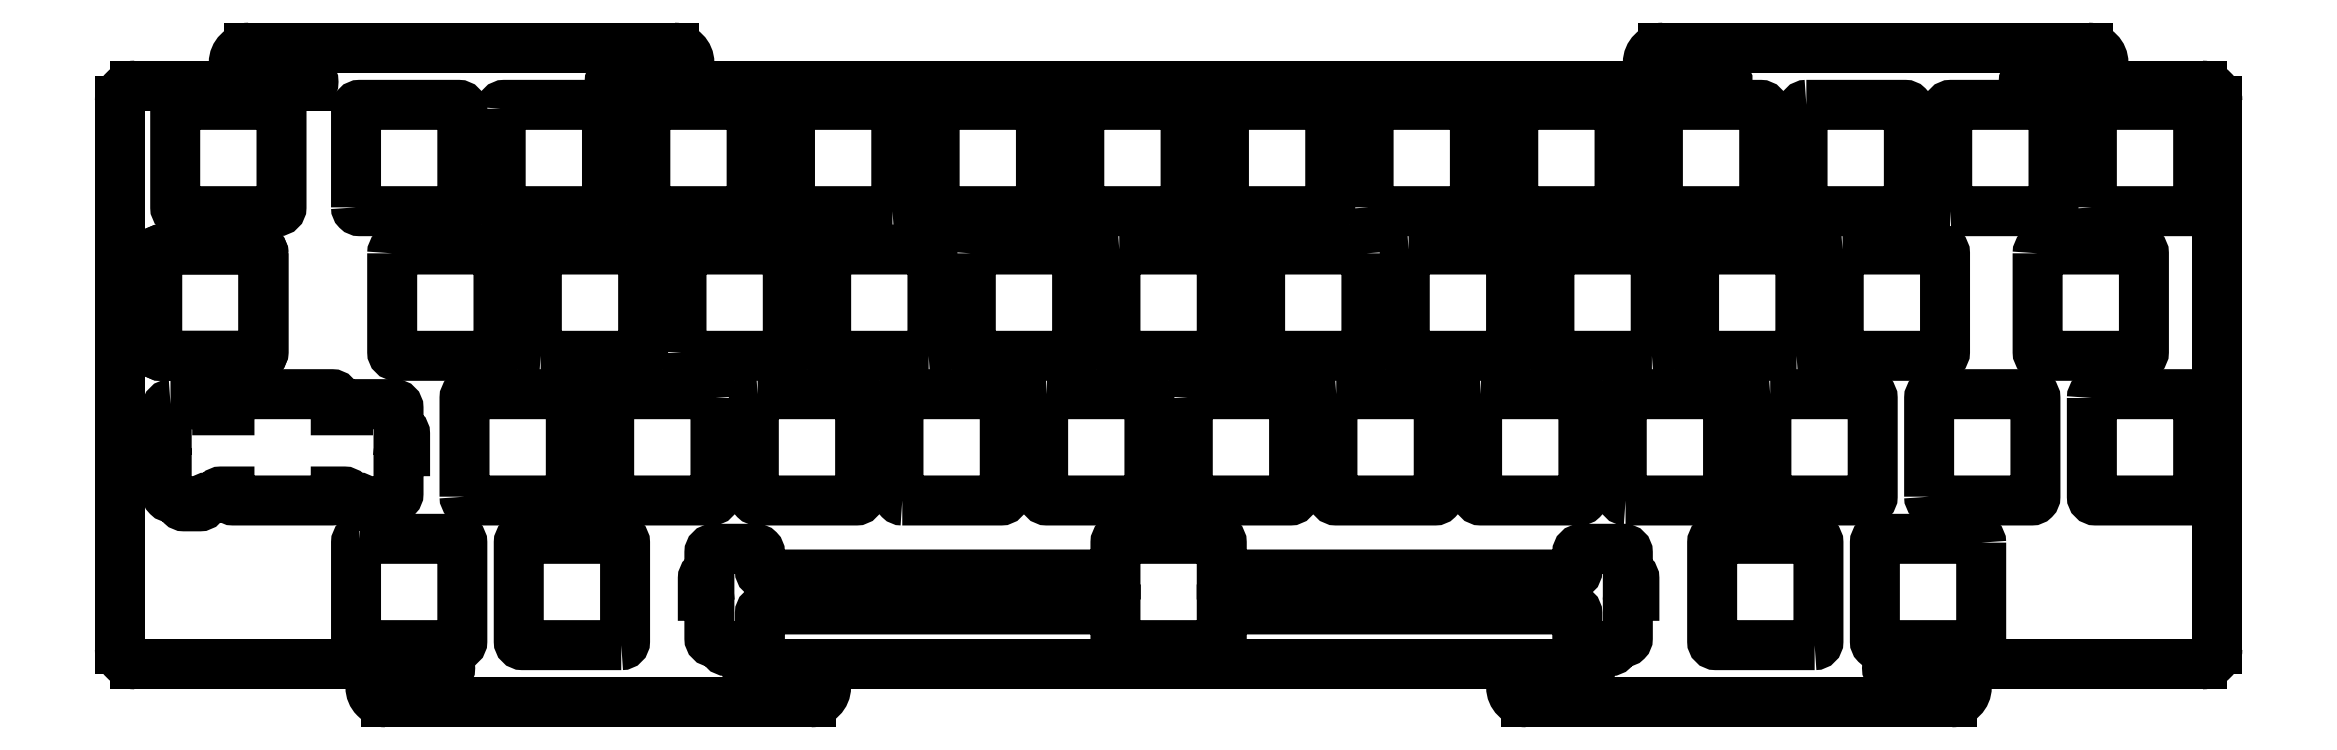
<metadata>
{"format":"dxf","ext":"dxf","renderer":"ezdxf+matplotlib","layout":"modelspace","background":"white","min_lineweight":24,"dpi":150}
</metadata>
<code>
0
SECTION
2
ENTITIES
0
LWPOLYLINE
8
0
90
8
70
1
43
0
10
126.9
20
-2.525
10
139.8
20
-2.525
42
-0.4142
10
140.3
20
-3.025
10
140.3
20
-16.02
42
-0.4142
10
139.8
20
-16.52
10
126.9
20
-16.53
42
-0.4142
10
126.3
20
-16.02
10
126.3
20
-3.025
42
-0.4142
0
LWPOLYLINE
8
0
90
8
70
1
43
0
10
145.9
20
-2.525
10
158.9
20
-2.525
42
-0.4142
10
159.4
20
-3.025
10
159.4
20
-16.02
42
-0.4142
10
158.9
20
-16.53
10
145.9
20
-16.53
42
-0.4142
10
145.4
20
-16.02
10
145.4
20
-3.025
42
-0.4142
0
LWPOLYLINE
8
0
90
8
70
1
43
0
10
101.8
20
-16.53
42
0.4142
10
102.3
20
-16.02
10
102.3
20
-3.025
42
0.4142
10
101.8
20
-2.525
10
88.75
20
-2.525
42
0.4142
10
88.25
20
-3.025
10
88.25
20
-16.02
42
0.4142
10
88.75
20
-16.52
0
LWPOLYLINE
8
0
90
8
70
1
43
0
10
183.5
20
-3.025
10
183.5
20
-16.02
42
0.4142
10
184
20
-16.53
10
197
20
-16.53
42
0.4142
10
197.5
20
-16.02
10
197.5
20
-3.025
42
0.4142
10
197
20
-2.525
10
184
20
-2.525
42
0.4142
0
LWPOLYLINE
8
0
90
8
70
1
43
0
10
241.2
20
-16.52
10
254.2
20
-16.53
42
0.4142
10
254.7
20
-16.02
10
254.7
20
-3.025
42
0.4142
10
254.2
20
-2.525
10
241.2
20
-2.525
42
0.4142
10
240.7
20
-3.025
10
240.7
20
-16.02
42
0.4142
0
LWPOLYLINE
8
0
90
8
70
1
43
0
10
259.7
20
-16.02
42
0.4142
10
260.2
20
-16.53
10
273.2
20
-16.53
42
0.4142
10
273.7
20
-16.02
10
273.7
20
-3.025
42
0.4142
10
273.2
20
-2.525
10
260.2
20
-2.525
42
0.4142
10
259.7
20
-3.025
0
LWPOLYLINE
8
0
90
8
70
1
43
0
10
5.406
20
-21.58
10
18.41
20
-21.57
42
-0.4142
10
18.91
20
-22.07
10
18.91
20
-35.08
42
-0.4142
10
18.41
20
-35.58
10
5.406
20
-35.58
42
-0.4142
10
4.906
20
-35.08
10
4.906
20
-22.07
42
-0.4142
0
LWPOLYLINE
8
0
90
8
70
1
43
0
10
222.1
20
-2.525
10
235.1
20
-2.525
42
-0.4142
10
235.6
20
-3.025
10
235.6
20
-16.02
42
-0.4142
10
235.1
20
-16.53
10
222.1
20
-16.53
42
-0.4142
10
221.6
20
-16.02
10
221.6
20
-3.025
42
-0.4142
0
LWPOLYLINE
8
0
90
8
70
1
43
0
10
107.8
20
-2.525
42
0.4142
10
107.3
20
-3.025
10
107.3
20
-16.02
42
0.4142
10
107.8
20
-16.52
10
120.8
20
-16.53
42
0.4142
10
121.3
20
-16.02
10
121.3
20
-3.025
42
0.4142
10
120.8
20
-2.525
0
LWPOLYLINE
8
0
90
8
70
1
43
0
10
164.4
20
-16.02
42
0.4142
10
165
20
-16.53
10
177.9
20
-16.53
42
0.4142
10
178.4
20
-16.02
10
178.4
20
-3.025
42
0.4142
10
177.9
20
-2.525
10
165
20
-2.525
42
0.4142
10
164.4
20
-3.025
0
LWPOLYLINE
8
0
90
8
70
1
43
0
10
203.1
20
-2.525
42
0.4142
10
202.6
20
-3.025
10
202.6
20
-16.02
42
0.4142
10
203.1
20
-16.52
10
216.1
20
-16.53
42
0.4142
10
216.6
20
-16.02
10
216.6
20
-3.025
42
0.4142
10
216.1
20
-2.525
0
LWPOLYLINE
8
0
90
8
70
1
43
0
10
83.2
20
-3.025
42
0.4142
10
82.7
20
-2.525
10
69.7
20
-2.525
42
0.4142
10
69.2
20
-3.025
10
69.2
20
-16.02
42
0.4142
10
69.7
20
-16.53
10
82.7
20
-16.53
42
0.4142
10
83.2
20
-16.02
0
LWPOLYLINE
8
0
90
8
70
1
43
0
10
21.29
20
-3.025
10
21.29
20
-16.02
42
-0.4142
10
20.79
20
-16.52
10
7.788
20
-16.53
42
-0.4142
10
7.287
20
-16.02
10
7.287
20
-3.025
42
-0.4142
10
7.788
20
-2.525
10
20.79
20
-2.525
42
-0.4142
0
LWPOLYLINE
8
0
90
8
70
1
43
0
10
164.2
20
-22.07
42
0.4142
10
163.7
20
-21.58
10
150.7
20
-21.58
42
0.4142
10
150.2
20
-22.07
10
150.2
20
-35.08
42
0.4142
10
150.7
20
-35.58
10
163.7
20
-35.58
42
0.4142
10
164.2
20
-35.08
0
LWPOLYLINE
8
0
90
8
70
1
43
0
10
131.6
20
-21.58
42
0.4142
10
131.1
20
-22.07
10
131.1
20
-35.08
42
0.4142
10
131.6
20
-35.58
10
144.6
20
-35.58
42
0.4142
10
145.1
20
-35.08
10
145.1
20
-22.07
42
0.4142
10
144.6
20
-21.58
0
LWPOLYLINE
8
0
90
8
70
1
43
0
10
106.5
20
-35.58
42
0.4142
10
107
20
-35.08
10
107
20
-22.07
42
0.4142
10
106.5
20
-21.58
10
93.51
20
-21.58
42
0.4142
10
93.01
20
-22.07
10
93.01
20
-35.08
42
0.4142
10
93.51
20
-35.58
0
LWPOLYLINE
8
0
90
8
70
1
43
0
10
169.7
20
-21.58
10
182.7
20
-21.57
42
-0.4142
10
183.2
20
-22.07
10
183.2
20
-35.08
42
-0.4142
10
182.7
20
-35.58
10
169.7
20
-35.58
42
-0.4142
10
169.2
20
-35.08
10
169.2
20
-22.07
42
-0.4142
0
LWPOLYLINE
8
0
90
8
70
1
43
0
10
35.86
20
-22.07
10
35.86
20
-35.08
42
0.4142
10
36.36
20
-35.58
10
49.36
20
-35.58
42
0.4142
10
49.86
20
-35.08
10
49.86
20
-22.07
42
0.4142
10
49.36
20
-21.58
10
36.36
20
-21.58
42
0.4142
0
LWPOLYLINE
8
0
90
8
70
1
43
0
10
73.96
20
-35.08
42
0.4142
10
74.46
20
-35.58
10
87.46
20
-35.58
42
0.4142
10
87.96
20
-35.08
10
87.96
20
-22.07
42
0.4142
10
87.46
20
-21.58
10
74.46
20
-21.58
42
0.4142
10
73.96
20
-22.07
0
LWPOLYLINE
8
0
90
8
70
1
43
0
10
112.1
20
-22.07
10
112.1
20
-35.08
42
0.4142
10
112.6
20
-35.58
10
125.6
20
-35.58
42
0.4142
10
126.1
20
-35.08
10
126.1
20
-22.07
42
0.4142
10
125.6
20
-21.58
10
112.6
20
-21.58
42
0.4142
0
LWPOLYLINE
8
0
90
60
70
1
43
0
10
6.666
20
-41.94
10
12.32
20
-41.94
42
-0.4142
10
12.82
20
-42.44
10
12.82
20
-42.75
10
14.43
20
-42.75
10
14.43
20
-41.12
42
-0.4142
10
14.93
20
-40.62
10
27.93
20
-40.62
42
-0.4142
10
28.43
20
-41.12
10
28.43
20
-42.75
10
30.04
20
-42.75
10
30.04
20
-42.44
42
-0.4142
10
30.54
20
-41.94
10
36.2
20
-41.94
42
-0.4142
10
36.7
20
-42.44
10
36.7
20
-45.34
10
37.06
20
-45.34
42
-0.4142
10
37.56
20
-45.84
10
37.56
20
-48.13
10
37.2
20
-48.13
42
0.4142
10
36.7
20
-48.63
10
36.7
20
-53.73
42
-0.4142
10
36.2
20
-54.23
10
35.39
20
-54.23
42
0.4142
10
34.89
20
-54.73
10
34.89
20
-54.9
42
-0.4142
10
34.39
20
-55.4
10
32.35
20
-55.4
42
-0.4142
10
31.85
20
-54.9
10
31.85
20
-54.73
42
0.4142
10
31.35
20
-54.23
10
30.04
20
-54.23
10
30.04
20
-53.94
42
0.4142
10
29.54
20
-53.44
10
28.43
20
-53.44
10
28.43
20
-54.13
42
-0.4142
10
27.93
20
-54.62
10
14.93
20
-54.62
42
-0.4142
10
14.43
20
-54.13
10
14.43
20
-53.44
10
13.32
20
-53.44
42
0.4142
10
12.82
20
-53.94
10
12.82
20
-54.23
10
11.52
20
-54.23
42
0.4142
10
11.02
20
-54.73
10
11.02
20
-54.9
42
-0.4142
10
10.52
20
-55.4
10
8.469
20
-55.4
42
-0.4142
10
7.969
20
-54.9
10
7.969
20
-54.73
42
0.4142
10
7.469
20
-54.23
10
6.666
20
-54.23
42
-0.4142
10
6.166
20
-53.73
10
6.166
20
-48.63
42
0.4142
10
5.666
20
-48.13
10
5.302
20
-48.13
10
5.302
20
-45.84
42
-0.4142
10
5.802
20
-45.34
10
6.166
20
-45.34
10
6.166
20
-42.44
42
-0.4142
0
LWPOLYLINE
8
0
90
8
70
1
43
0
10
226.9
20
-21.58
42
0.4142
10
226.4
20
-22.07
10
226.4
20
-35.08
42
0.4142
10
226.9
20
-35.58
10
239.9
20
-35.58
42
0.4142
10
240.4
20
-35.08
10
240.4
20
-22.07
42
0.4142
10
239.9
20
-21.58
0
LWPOLYLINE
8
0
90
8
70
1
43
0
10
55.41
20
-35.58
10
68.41
20
-35.58
42
0.4142
10
68.91
20
-35.08
10
68.91
20
-22.07
42
0.4142
10
68.41
20
-21.58
10
55.41
20
-21.58
42
0.4142
10
54.91
20
-22.07
10
54.91
20
-35.08
42
0.4142
0
LWPOLYLINE
8
0
90
8
70
1
43
0
10
252.6
20
-22.07
10
252.6
20
-35.08
42
0.4142
10
253.1
20
-35.58
10
266.1
20
-35.58
42
0.4142
10
266.6
20
-35.08
10
266.6
20
-22.07
42
0.4142
10
266.1
20
-21.58
10
253.1
20
-21.58
42
0.4142
0
LWPOLYLINE
8
0
90
8
70
1
43
0
10
220.8
20
-35.58
42
0.4142
10
221.3
20
-35.08
10
221.3
20
-22.07
42
0.4142
10
220.8
20
-21.58
10
207.8
20
-21.58
42
0.4142
10
207.3
20
-22.07
10
207.3
20
-35.08
42
0.4142
10
207.8
20
-35.58
0
LWPOLYLINE
8
0
90
8
70
1
43
0
10
201.8
20
-35.58
42
0.4142
10
202.3
20
-35.08
10
202.3
20
-22.07
42
0.4142
10
201.8
20
-21.58
10
188.8
20
-21.58
42
0.4142
10
188.3
20
-22.07
10
188.3
20
-35.08
42
0.4142
10
188.8
20
-35.58
0
LWPOLYLINE
8
0
90
8
70
1
43
0
10
45.39
20
-54.13
42
0.4142
10
45.89
20
-54.62
10
58.89
20
-54.62
42
0.4142
10
59.39
20
-54.13
10
59.39
20
-41.12
42
0.4142
10
58.89
20
-40.62
10
45.89
20
-40.62
42
0.4142
10
45.39
20
-41.12
0
LWPOLYLINE
8
0
90
8
70
1
43
0
10
83.99
20
-40.62
42
0.4142
10
83.49
20
-41.12
10
83.49
20
-54.13
42
0.4142
10
83.99
20
-54.62
10
96.99
20
-54.62
42
0.4142
10
97.49
20
-54.13
10
97.49
20
-41.12
42
0.4142
10
96.99
20
-40.62
0
LWPOLYLINE
8
0
90
8
70
1
43
0
10
78.44
20
-41.12
42
0.4142
10
77.94
20
-40.62
10
64.94
20
-40.62
42
0.4142
10
64.44
20
-41.12
10
64.44
20
-54.13
42
0.4142
10
64.94
20
-54.62
10
77.94
20
-54.62
42
0.4142
10
78.44
20
-54.13
0
LWPOLYLINE
8
0
90
8
70
1
43
0
10
103
20
-54.62
10
116
20
-54.62
42
0.4142
10
116.5
20
-54.13
10
116.5
20
-41.12
42
0.4142
10
116
20
-40.62
10
103
20
-40.62
42
0.4142
10
102.5
20
-41.12
10
102.5
20
-54.13
42
0.4142
0
LWPOLYLINE
8
0
90
8
70
1
43
0
10
122.1
20
-40.62
10
135.1
20
-40.62
42
-0.4142
10
135.6
20
-41.12
10
135.6
20
-54.13
42
-0.4142
10
135.1
20
-54.62
10
122.1
20
-54.63
42
-0.4142
10
121.6
20
-54.13
10
121.6
20
-41.12
42
-0.4142
0
LWPOLYLINE
8
0
90
8
70
1
43
0
10
140.6
20
-41.12
10
140.6
20
-54.13
42
0.4142
10
141.1
20
-54.62
10
154.1
20
-54.62
42
0.4142
10
154.6
20
-54.13
10
154.6
20
-41.12
42
0.4142
10
154.1
20
-40.62
10
141.1
20
-40.62
42
0.4142
0
LWPOLYLINE
8
0
90
8
70
1
43
0
10
238.3
20
-54.13
42
0.4142
10
238.8
20
-54.62
10
251.8
20
-54.62
42
0.4142
10
252.3
20
-54.13
10
252.3
20
-41.12
42
0.4142
10
251.8
20
-40.62
10
238.8
20
-40.62
42
0.4142
10
238.3
20
-41.12
0
LWPOLYLINE
8
0
90
8
70
1
43
0
10
179.2
20
-40.62
10
192.2
20
-40.62
42
-0.4142
10
192.7
20
-41.12
10
192.7
20
-54.13
42
-0.4142
10
192.2
20
-54.62
10
179.2
20
-54.63
42
-0.4142
10
178.7
20
-54.13
10
178.7
20
-41.12
42
-0.4142
0
LWPOLYLINE
8
0
90
8
70
1
43
0
10
198.3
20
-54.62
10
211.3
20
-54.62
42
0.4142
10
211.8
20
-54.13
10
211.8
20
-41.12
42
0.4142
10
211.3
20
-40.62
10
198.3
20
-40.62
42
0.4142
10
197.8
20
-41.12
10
197.8
20
-54.13
42
0.4142
0
LWPOLYLINE
8
0
90
8
70
1
43
0
10
217.3
20
-40.62
42
0.4142
10
216.8
20
-41.12
10
216.8
20
-54.13
42
0.4142
10
217.3
20
-54.62
10
230.3
20
-54.62
42
0.4142
10
230.8
20
-54.13
10
230.8
20
-41.12
42
0.4142
10
230.3
20
-40.62
0
LWPOLYLINE
8
0
90
8
70
1
43
0
10
160.2
20
-40.62
10
173.2
20
-40.62
42
-0.4142
10
173.7
20
-41.12
10
173.7
20
-54.13
42
-0.4142
10
173.2
20
-54.62
10
160.2
20
-54.63
42
-0.4142
10
159.7
20
-54.13
10
159.7
20
-41.12
42
-0.4142
0
LWPOLYLINE
8
0
90
8
70
1
43
0
10
259.7
20
-41.12
10
259.7
20
-54.13
42
0.4142
10
260.2
20
-54.62
10
273.2
20
-54.62
42
0.4142
10
273.7
20
-54.13
10
273.7
20
-41.12
42
0.4142
10
273.2
20
-40.62
10
260.2
20
-40.62
42
0.4142
0
LWPOLYLINE
8
0
90
8
70
1
43
0
10
66.03
20
-73.67
42
0.4142
10
66.53
20
-73.17
10
66.53
20
-60.17
42
0.4142
10
66.03
20
-59.68
10
53.03
20
-59.68
42
0.4142
10
52.53
20
-60.17
10
52.53
20
-73.17
42
0.4142
10
53.03
20
-73.67
0
LWPOLYLINE
8
0
90
64
70
1
43
0
10
194.2
20
-74.45
10
196.3
20
-74.45
42
0.4142
10
196.8
20
-73.95
10
196.8
20
-73.78
42
-0.4142
10
197.3
20
-73.28
10
198.1
20
-73.28
42
0.4142
10
198.6
20
-72.78
10
198.6
20
-67.68
42
-0.4142
10
199.1
20
-67.18
10
199.5
20
-67.18
10
199.5
20
-64.89
42
0.4142
10
199
20
-64.39
10
198.6
20
-64.39
10
198.6
20
-61.49
42
0.4142
10
198.1
20
-60.99
10
192.4
20
-60.99
42
0.4142
10
191.9
20
-61.49
10
191.9
20
-63.88
42
-0.4142
10
191.4
20
-64.38
10
145.1
20
-64.38
10
145.1
20
-60.17
42
0.4142
10
144.6
20
-59.68
10
131.6
20
-59.68
42
0.4142
10
131.1
20
-60.17
10
131.1
20
-64.38
10
84.79
20
-64.38
42
-0.4142
10
84.29
20
-63.88
10
84.29
20
-61.49
42
0.4142
10
83.79
20
-60.99
10
78.14
20
-60.99
42
0.4142
10
77.64
20
-61.49
10
77.64
20
-64.39
10
77.27
20
-64.39
42
0.4142
10
76.77
20
-64.89
10
76.77
20
-67.18
10
77.14
20
-67.18
42
-0.4142
10
77.64
20
-67.68
10
77.64
20
-72.78
42
0.4142
10
78.14
20
-73.28
10
78.94
20
-73.28
42
-0.4142
10
79.44
20
-73.78
10
79.44
20
-73.95
42
0.4142
10
79.94
20
-74.45
10
81.99
20
-74.45
42
0.4142
10
82.49
20
-73.95
10
82.49
20
-73.78
42
-0.4142
10
82.99
20
-73.28
10
83.79
20
-73.28
42
0.4142
10
84.29
20
-72.78
10
84.29
20
-69.47
42
-0.4142
10
84.79
20
-68.97
10
131.1
20
-68.97
10
131.1
20
-73.17
42
0.4142
10
131.6
20
-73.67
10
144.6
20
-73.67
42
0.4142
10
145.1
20
-73.17
10
145.1
20
-68.97
10
191.4
20
-68.97
42
-0.4142
10
191.9
20
-69.47
10
191.9
20
-72.78
42
0.4142
10
192.4
20
-73.28
10
193.2
20
-73.28
42
-0.4142
10
193.7
20
-73.78
10
193.7
20
-73.95
42
0.4142
0
LWPOLYLINE
8
0
90
8
70
1
43
0
10
31.6
20
-59.68
10
44.6
20
-59.68
42
-0.4142
10
45.1
20
-60.17
10
45.1
20
-73.17
42
-0.4142
10
44.6
20
-73.67
10
31.6
20
-73.67
42
-0.4142
10
31.1
20
-73.17
10
31.1
20
-60.17
42
-0.4142
0
LWPOLYLINE
8
0
90
8
70
1
43
0
10
245.1
20
-60.17
10
245.1
20
-73.17
42
-0.4142
10
244.6
20
-73.67
10
231.6
20
-73.68
42
-0.4142
10
231.1
20
-73.17
10
231.1
20
-60.17
42
-0.4142
10
231.6
20
-59.68
10
244.6
20
-59.67
42
-0.4142
0
LWPOLYLINE
8
0
90
8
70
1
43
0
10
223.2
20
-73.67
42
0.4142
10
223.7
20
-73.17
10
223.7
20
-60.17
42
0.4142
10
223.2
20
-59.68
10
210.2
20
-59.68
42
0.4142
10
209.7
20
-60.17
10
209.7
20
-73.17
42
0.4142
10
210.2
20
-73.67
0
LINE
8
0
10
0
20
-74.2
30
0
11
0
21
-2
31
0
0
LINE
8
0
10
276.2
20
-74.2
30
0
11
276.2
21
-2
31
0
0
LWPOLYLINE
8
0
90
8
70
1
43
0
10
31.1
20
-16.02
42
0.4142
10
31.6
20
-16.53
10
44.6
20
-16.53
42
0.4142
10
45.1
20
-16.02
10
45.1
20
-3.025
42
0.4142
10
44.6
20
-2.525
10
31.6
20
-2.525
42
0.4142
10
31.1
20
-3.025
0
LWPOLYLINE
8
0
90
8
70
1
43
0
10
50.15
20
-3.025
10
50.15
20
-16.02
42
0.4142
10
50.65
20
-16.53
10
63.65
20
-16.53
42
0.4142
10
64.15
20
-16.02
10
64.15
20
-3.025
42
0.4142
10
63.65
20
-2.525
10
50.65
20
-2.525
42
0.4142
0
LINE
8
0
10
63
20
-81.2
30
0
11
35
21
-81.2
31
0
0
LINE
8
0
10
63
20
-81.2
30
0
11
91
21
-81.2
31
0
0
LINE
8
0
10
91
20
-77.2
30
0
11
83
21
-77.2
31
0
0
LINE
8
0
10
43
20
-77.2
30
0
11
35
21
-77.2
31
0
0
ARC
8
0
10
35
20
-79.2
30
0
40
2
210
0
220
0
230
1
50
180
51
270
0
ARC
8
0
10
35
20
-79.2
30
0
40
2
210
0
220
0
230
1
50
90
51
180
0
ARC
8
0
10
91
20
-79.2
30
0
40
2
210
0
220
-0
230
1
50
0
51
90
0
ARC
8
0
10
91
20
-79.2
30
0
40
2
210
0
220
0
230
1
50
-90
51
0
0
LINE
8
0
10
213.2
20
-81.2
30
0
11
241.2
21
-81.2
31
0
0
LINE
8
0
10
213.2
20
-81.2
30
0
11
185.2
21
-81.2
31
0
0
LINE
8
0
10
241.2
20
-77.2
30
0
11
233.2
21
-77.2
31
0
0
LINE
8
0
10
193.2
20
-77.2
30
0
11
185.2
21
-77.2
31
0
0
ARC
8
0
10
185.2
20
-79.2
30
0
40
2
210
0
220
-0
230
1
50
90
51
180
0
ARC
8
0
10
185.2
20
-79.2
30
0
40
2
210
0
220
0
230
1
50
180
51
270
0
ARC
8
0
10
241.2
20
-79.2
30
0
40
2
210
0
220
0
230
1
50
0
51
90
0
ARC
8
0
10
241.2
20
-79.2
30
0
40
2
210
0
220
0
230
1
50
-90
51
0
0
LINE
8
0
10
231.2
20
5
30
0
11
259.2
21
5
31
0
0
LINE
8
0
10
231.2
20
5
30
0
11
203.2
21
5
31
0
0
LINE
8
0
10
259.2
20
1
30
0
11
251.2
21
1
31
0
0
LINE
8
0
10
211.2
20
1
30
0
11
203.2
21
1
31
0
0
ARC
8
0
10
259.2
20
3
30
0
40
2
210
-0
220
0
230
1
50
0
51
90
0
ARC
8
0
10
259.2
20
3
30
0
40
2
210
-0
220
0
230
1
50
-90
51
0
0
ARC
8
0
10
203.2
20
3
30
0
40
2
210
0
220
-0
230
1
50
90
51
180
0
ARC
8
0
10
203.2
20
3
30
0
40
2
210
0
220
0
230
1
50
180
51
270
0
LINE
8
0
10
45
20
5
30
0
11
17
21
5
31
0
0
LINE
8
0
10
45
20
5
30
0
11
73
21
5
31
0
0
LINE
8
0
10
17
20
1
30
0
11
25
21
1
31
0
0
LINE
8
0
10
65
20
1
30
0
11
73
21
1
31
0
0
ARC
8
0
10
17
20
3
30
0
40
2
210
0
220
0
230
1
50
90
51
180
0
ARC
8
0
10
17
20
3
30
0
40
2
210
0
220
0
230
1
50
180
51
270
0
ARC
8
0
10
73
20
3
30
0
40
2
210
0
220
-0
230
1
50
0
51
90
0
ARC
8
0
10
73
20
3
30
0
40
2
210
-0
220
0
230
1
50
-90
51
0
0
ARC
8
0
10
2
20
-74.2
30
0
40
2
210
0
220
0
230
1
50
180
51
270
0
ARC
8
0
10
2
20
-2
30
0
40
2
210
0
220
-0
230
1
50
90
51
180
0
ARC
8
0
10
274.2
20
-2
30
0
40
2
210
-0
220
0
230
1
50
0
51
90
0
ARC
8
0
10
274.2
20
-74.2
30
0
40
2
210
0
220
0
230
1
50
-90
51
0
0
LWPOLYLINE
8
0
90
8
70
1
43
0
10
18.91
20
-22.07
42
0.4142
10
18.41
20
-21.58
10
5.406
20
-21.58
42
0.4142
10
4.906
20
-22.07
10
4.906
20
-35.08
42
0.4142
10
5.406
20
-35.58
10
18.41
20
-35.58
42
0.4142
10
18.91
20
-35.08
0
CIRCLE
8
0
10
65
20
0.5
30
0
40
0.5
210
0
220
0
230
1
0
LINE
8
0
10
25
20
0
30
0
11
2
21
0
31
0
0
ARC
8
0
10
25
20
0.5
30
0
40
0.5
210
0
220
0
230
1
50
-90
51
90
0
LINE
8
0
10
274.2
20
0
30
0
11
251.2
21
-1.055e-14
31
0
0
ARC
8
0
10
251.2
20
0.5
30
0
40
0.5
210
0
220
-0
230
1
50
90
51
270
0
LINE
8
0
10
65
20
0
30
0
11
211.2
21
7.216e-15
31
0
0
ARC
8
0
10
211.2
20
0.5
30
0
40
0.5
210
0
220
0
230
1
50
-90
51
90
0
LINE
8
0
10
2
20
-76.2
30
0
11
43
21
-76.2
31
0
0
ARC
8
0
10
43
20
-76.7
30
0
40
0.5
210
0
220
0
230
1
50
-90
51
90
0
LINE
8
0
10
83
20
-76.2
30
0
11
193.2
21
-76.2
31
0
0
ARC
8
0
10
193.2
20
-76.7
30
0
40
0.5
210
0
220
0
230
1
50
-90
51
90
0
LINE
8
0
10
274.2
20
-76.2
30
0
11
233.2
21
-76.2
31
0
0
ARC
8
0
10
233.2
20
-76.7
30
0
40
0.5
210
0
220
0
230
1
50
90
51
270
0
ARC
8
0
10
83
20
-76.7
30
0
40
0.5
210
0
220
-0
230
1
50
90
51
270
0
ENDSEC
0
EOF

</code>
